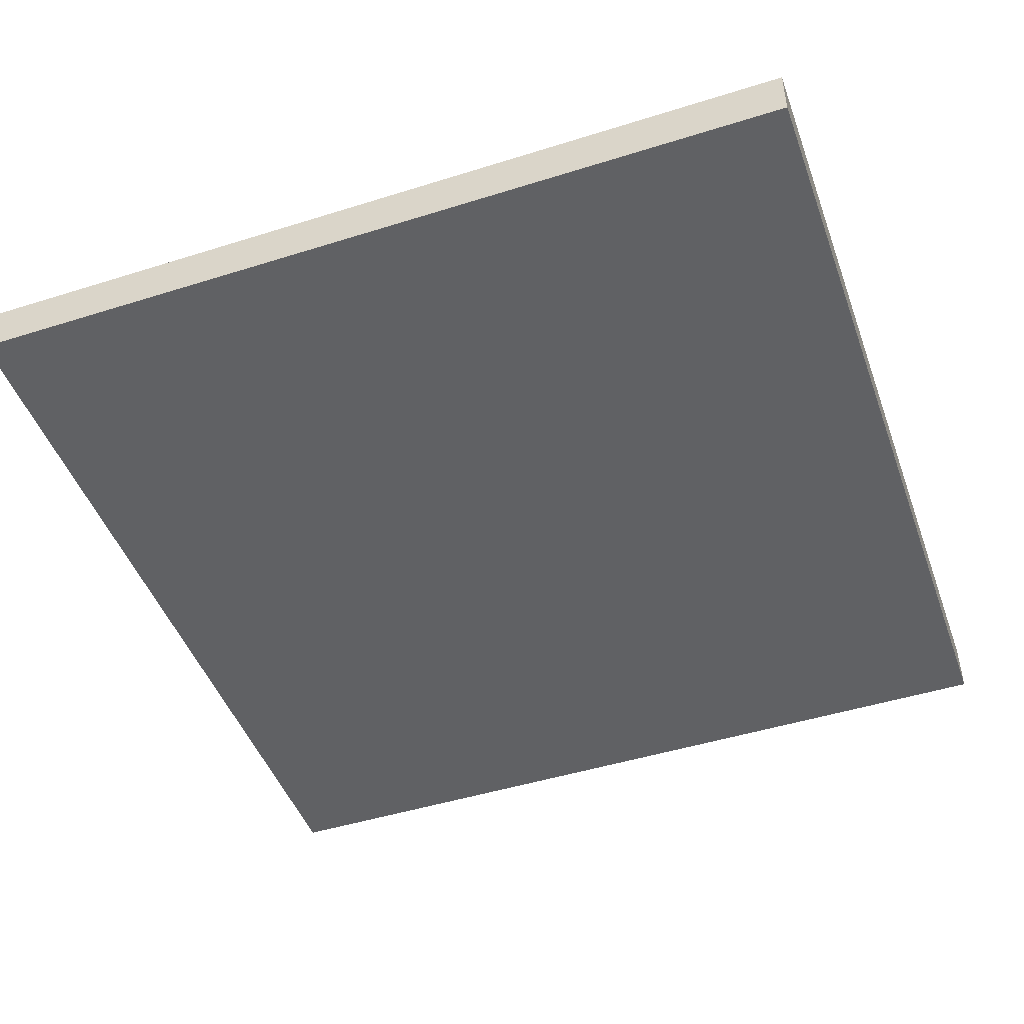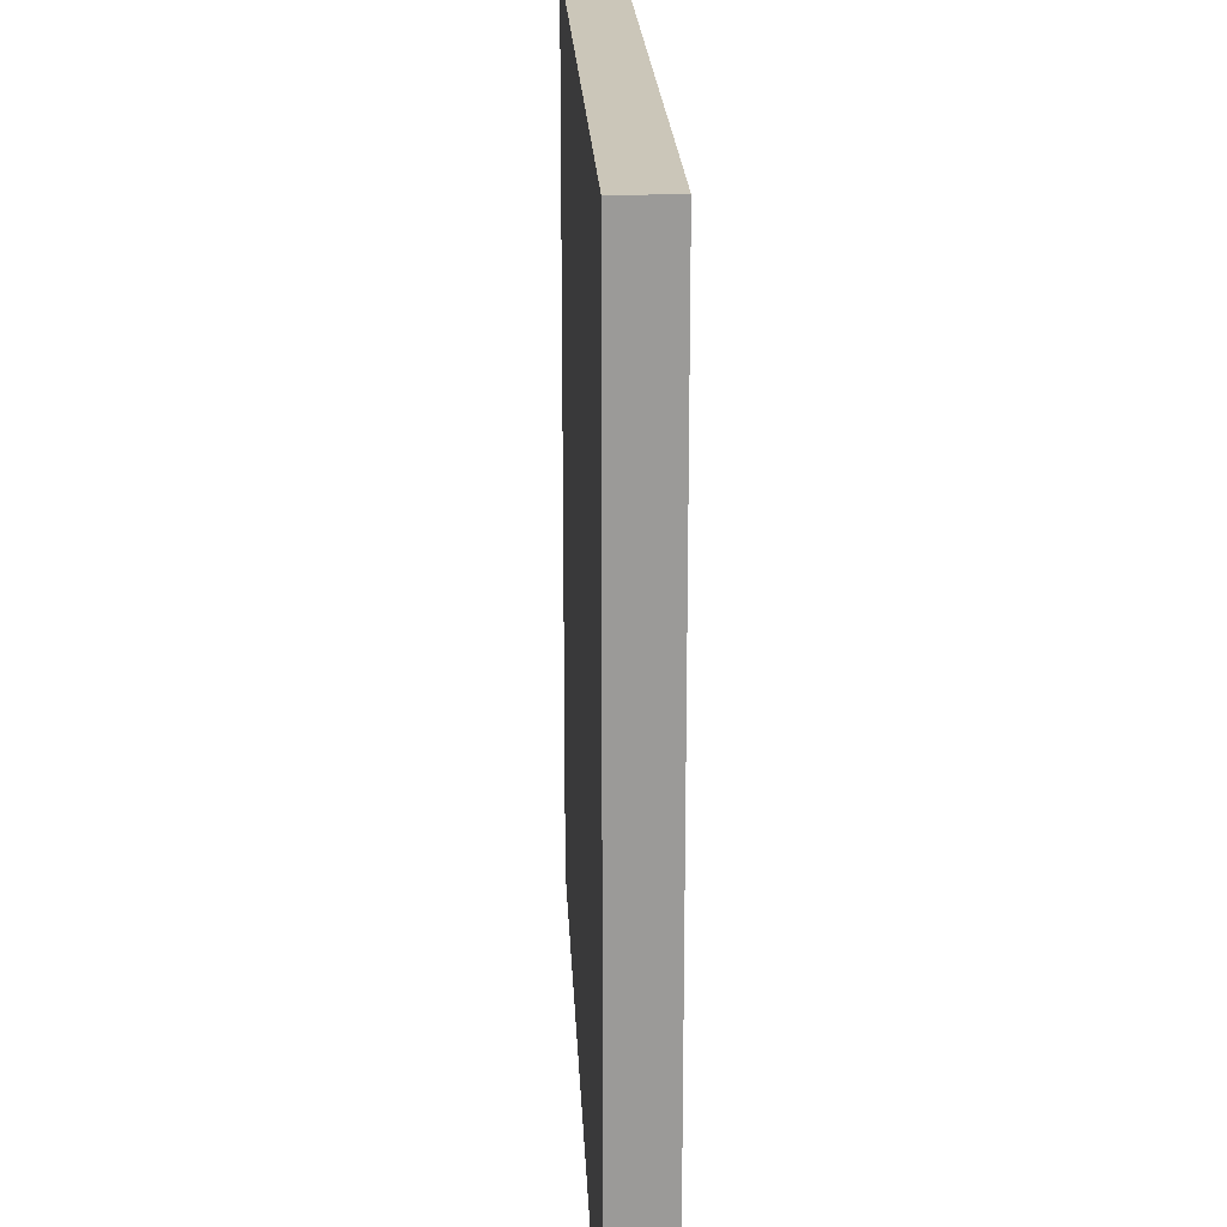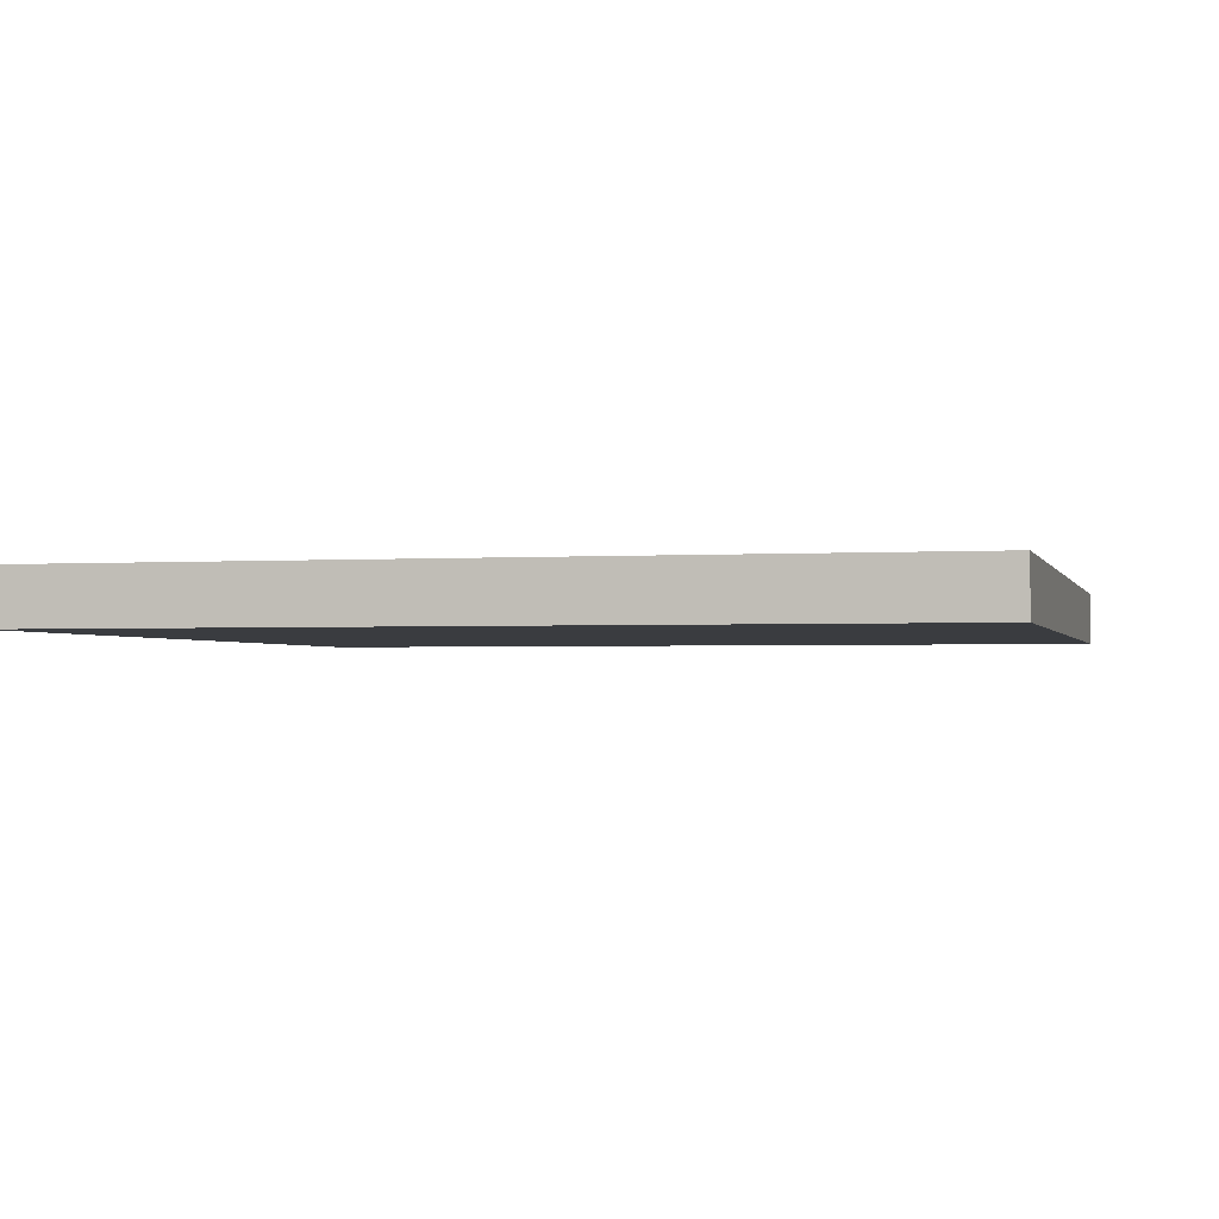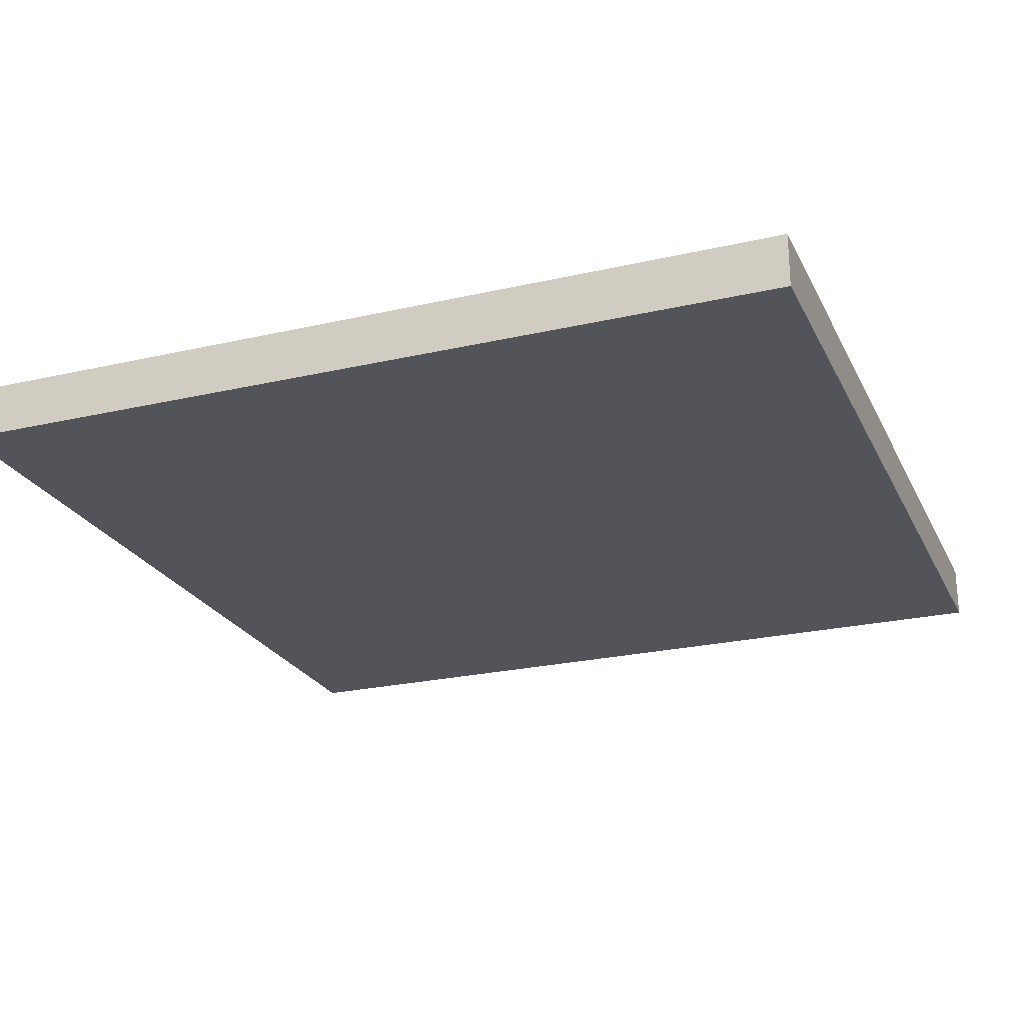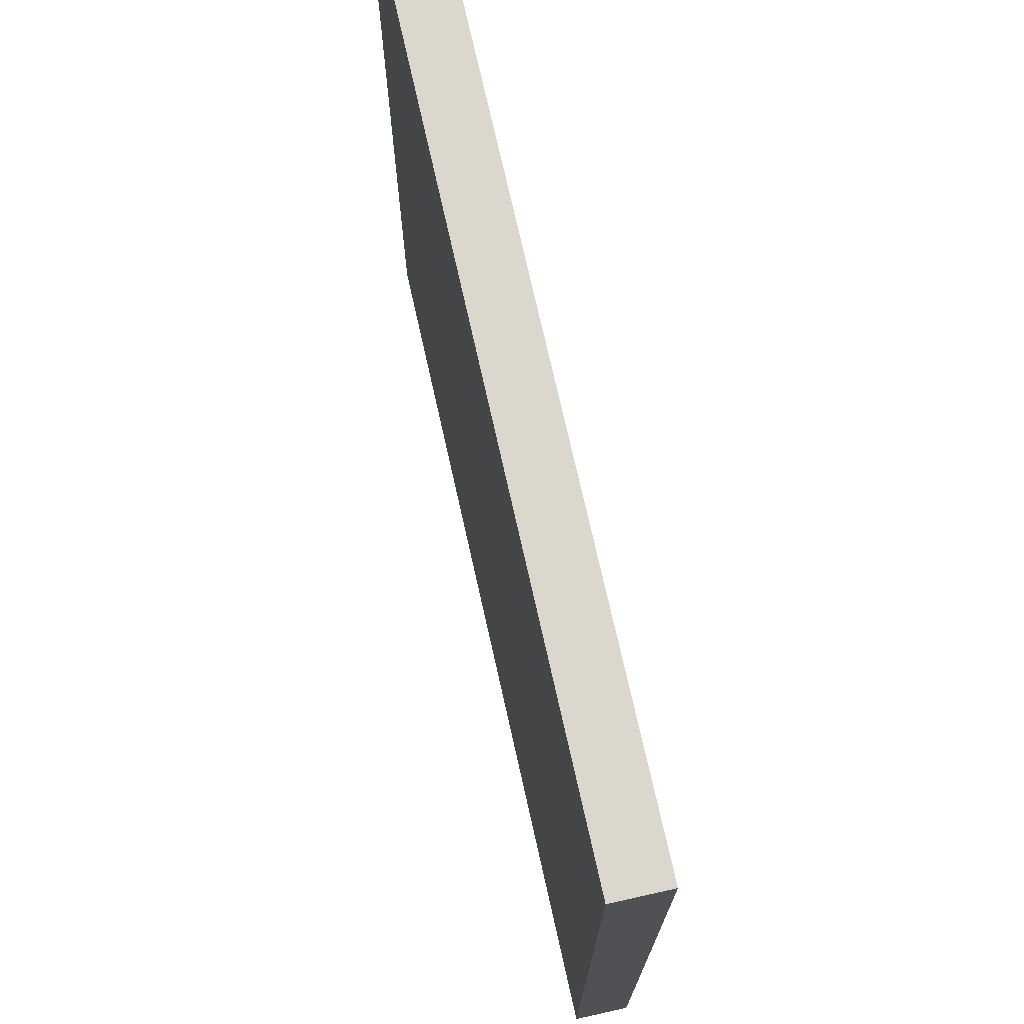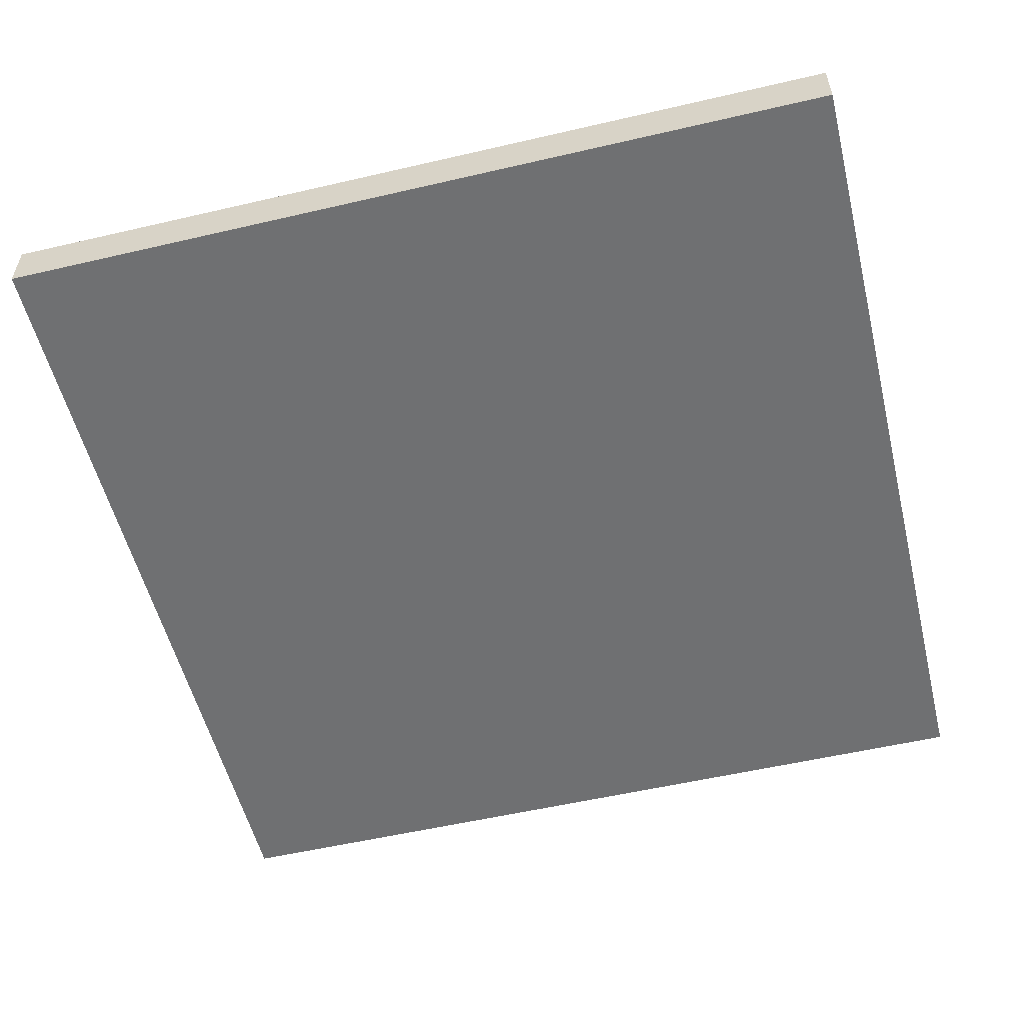
<metadata>
{"format":"obj","ext":"obj","renderer":"f3d","projection":"perspective","resolution":1024,"background":"white","views":[{"elev":-47.0,"azim":-160.4,"up":"+Z"},{"elev":20.8,"azim":-92.6,"up":"+Y"},{"elev":-1.9,"azim":-76.0,"up":"+Z"},{"elev":-23.9,"azim":-69.0,"up":"+Z"},{"elev":73.2,"azim":77.4,"up":"+Y"},{"elev":-54.9,"azim":-166.2,"up":"+Z"}]}
</metadata>
<code>
o CatCube - 16x16x1
v 8 8 -0.5
v 8 -8 -0.5
v 8 8 0.5
v 8 -8 0.5
v -8 8 -0.5
v -8 -8 -0.5
v -8 8 0.5
v -8 -8 0.5
f 1 5 7 3
f 4 3 7 8
f 8 7 5 6
f 6 2 4 8
f 2 1 3 4
f 6 5 1 2

</code>
